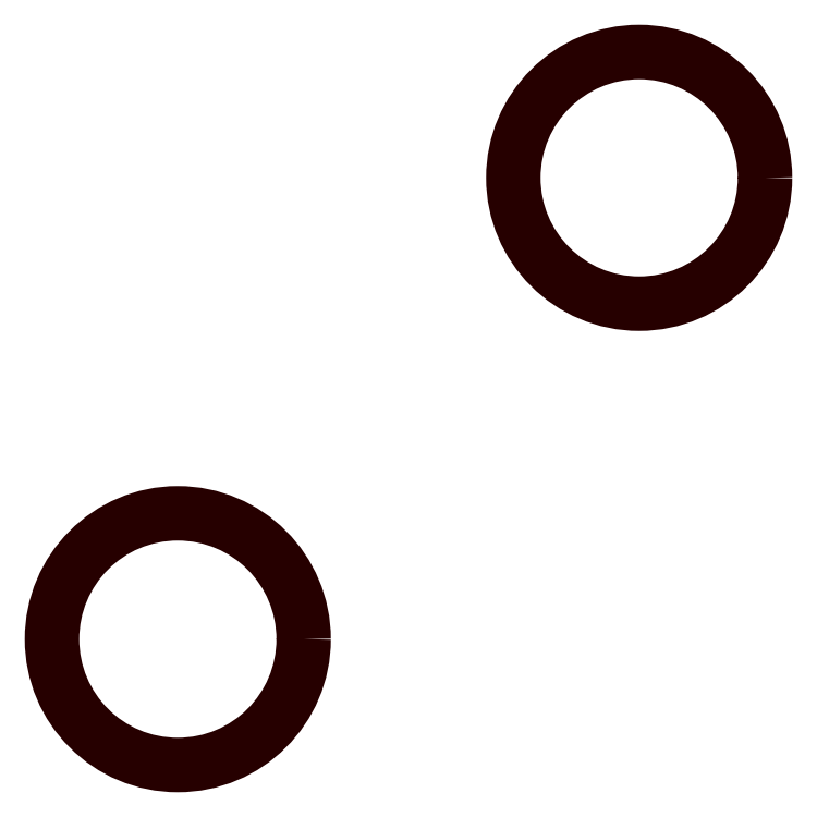
<metadata>
{"format":"dxf","ext":"dxf","renderer":"ezdxf+matplotlib","layout":"modelspace","background":"white","min_lineweight":24,"dpi":150}
</metadata>
<code>
0
SECTION
2
ENTITIES
0
CIRCLE
8
Default_Layer
10
12
20
13
40
3
0
CIRCLE
8
Default_Layer
10
23
20
24
40
3
0
ENDSEC
0
EOF

</code>
